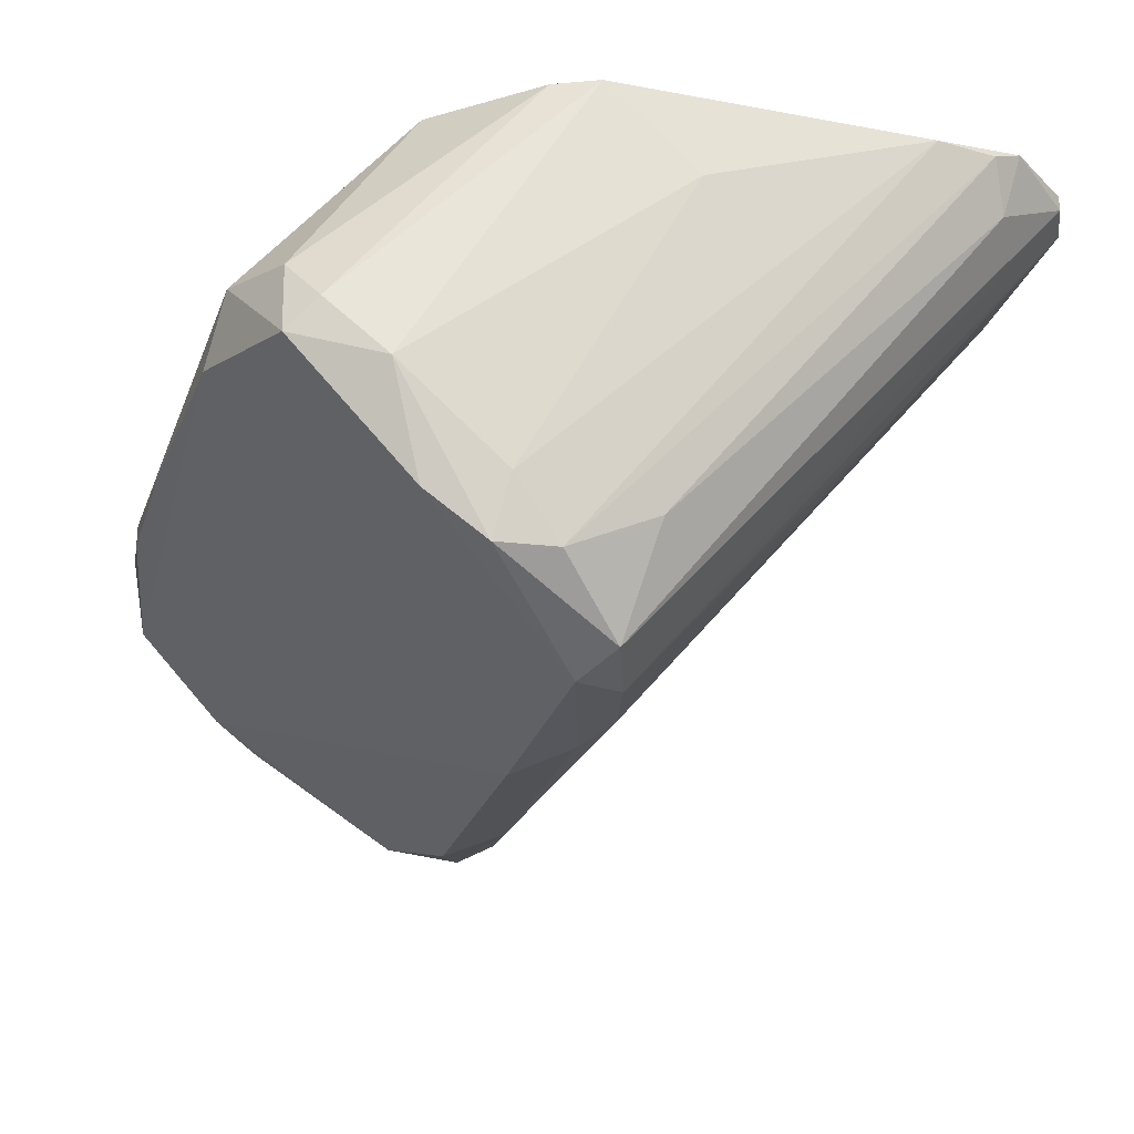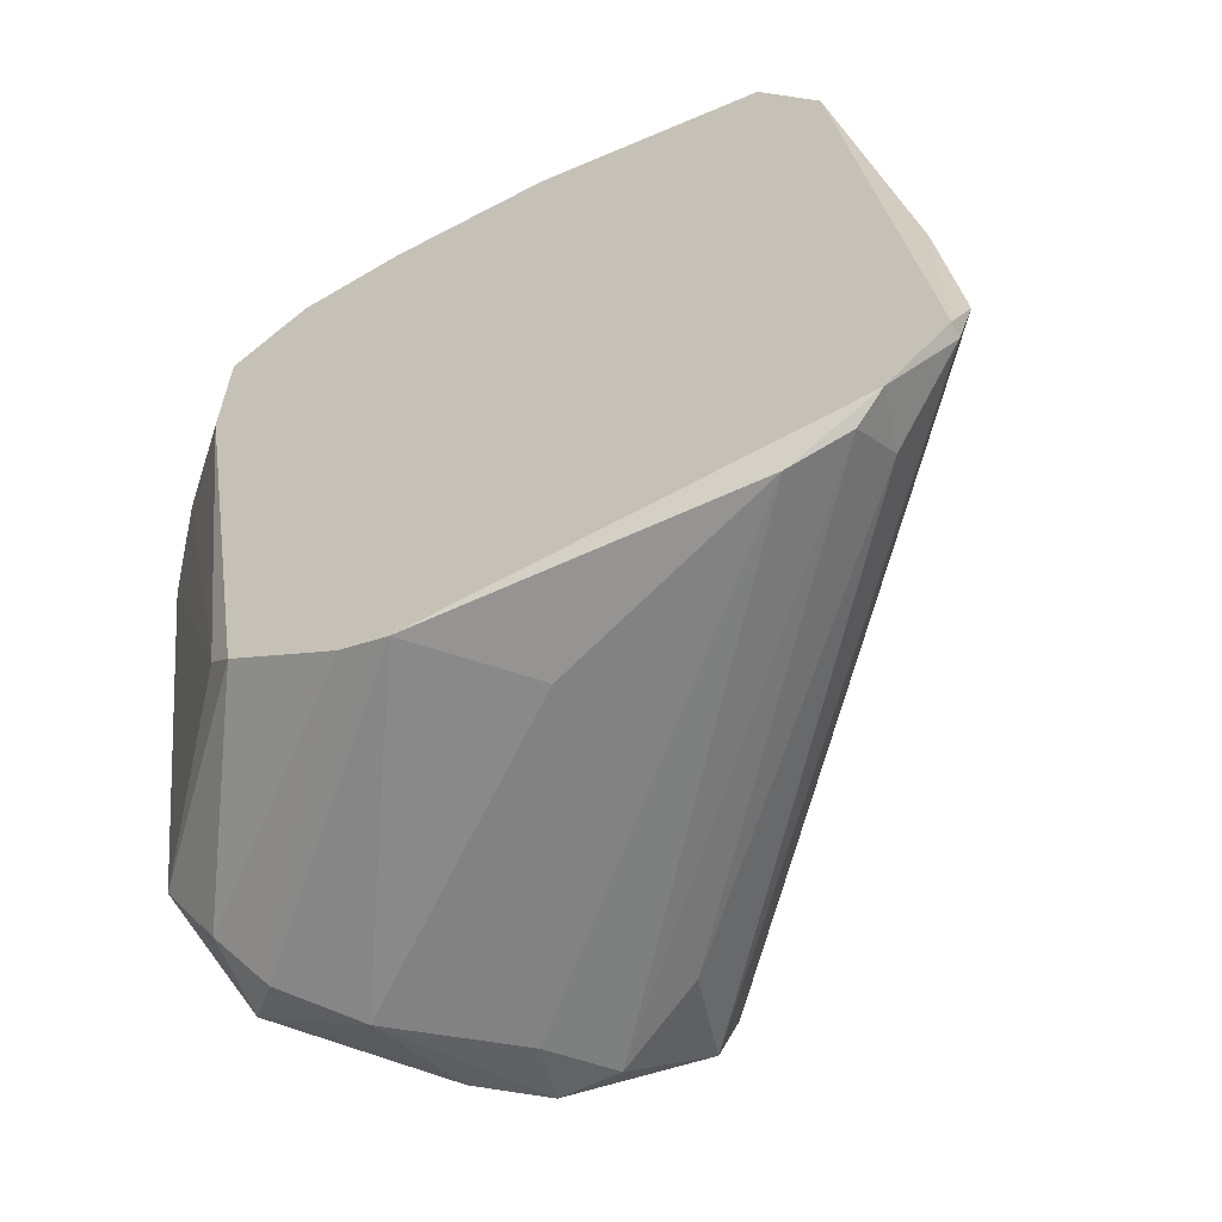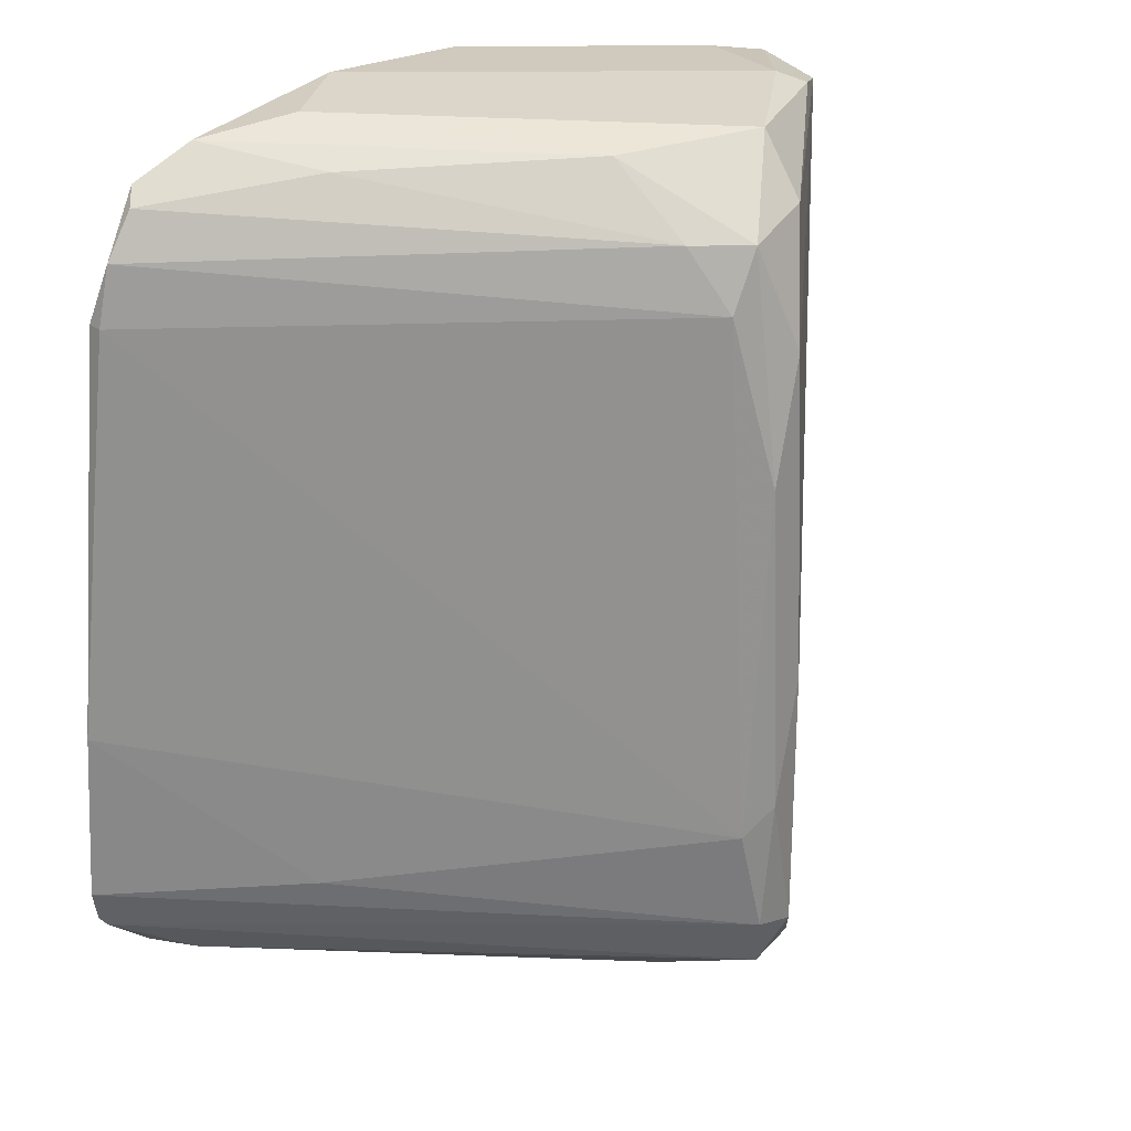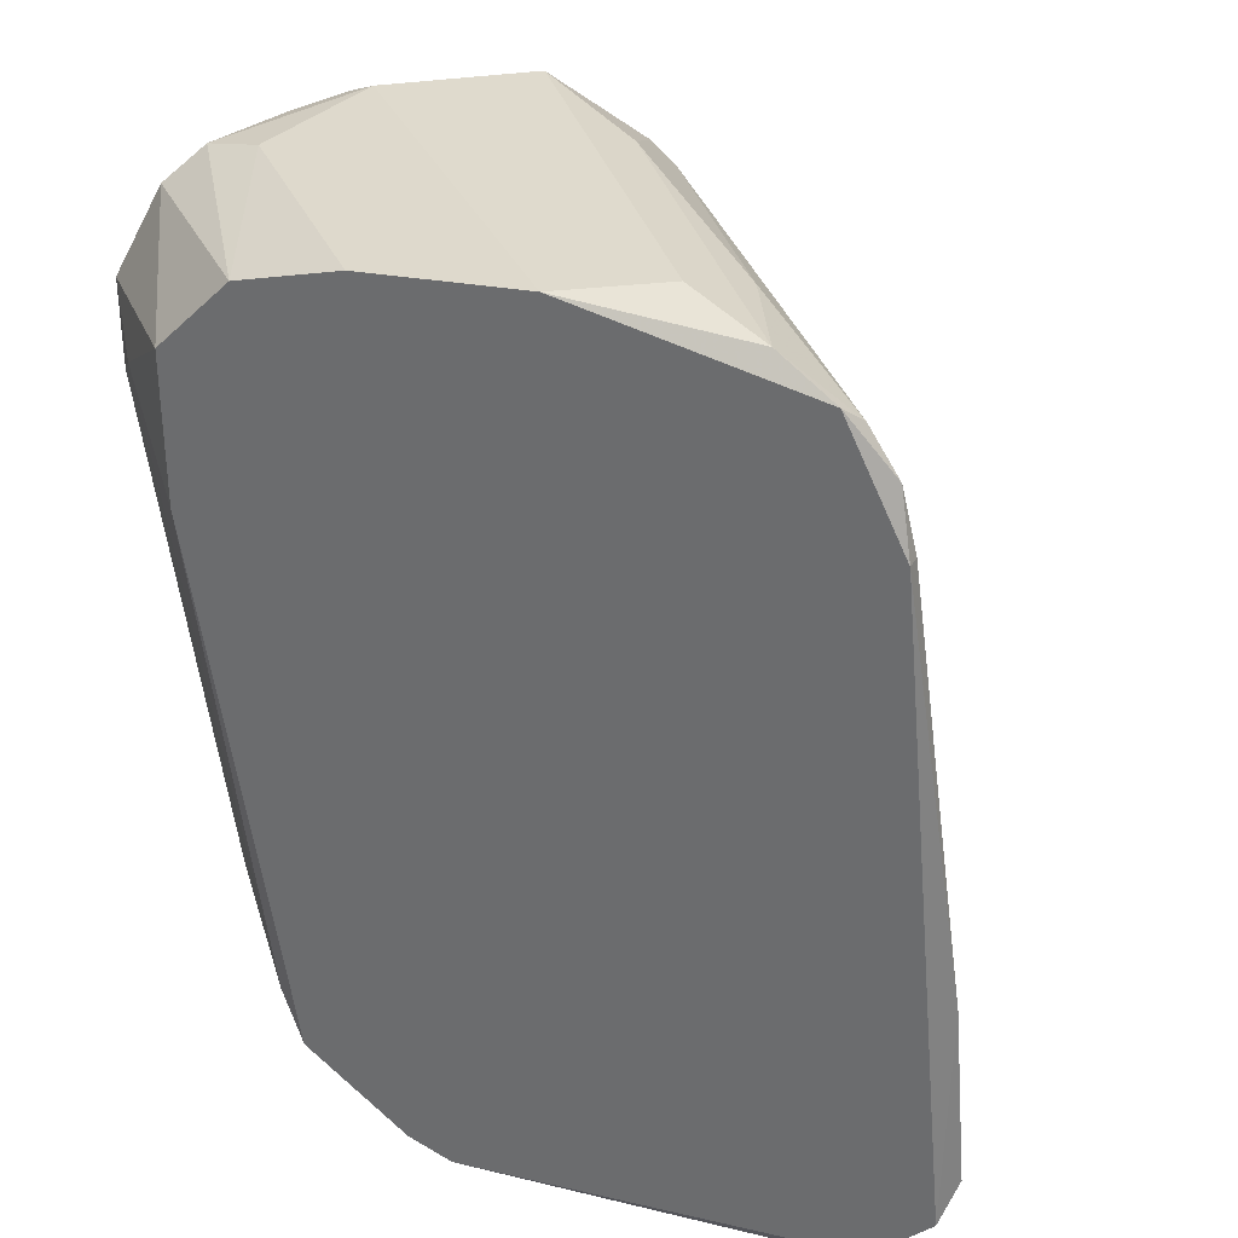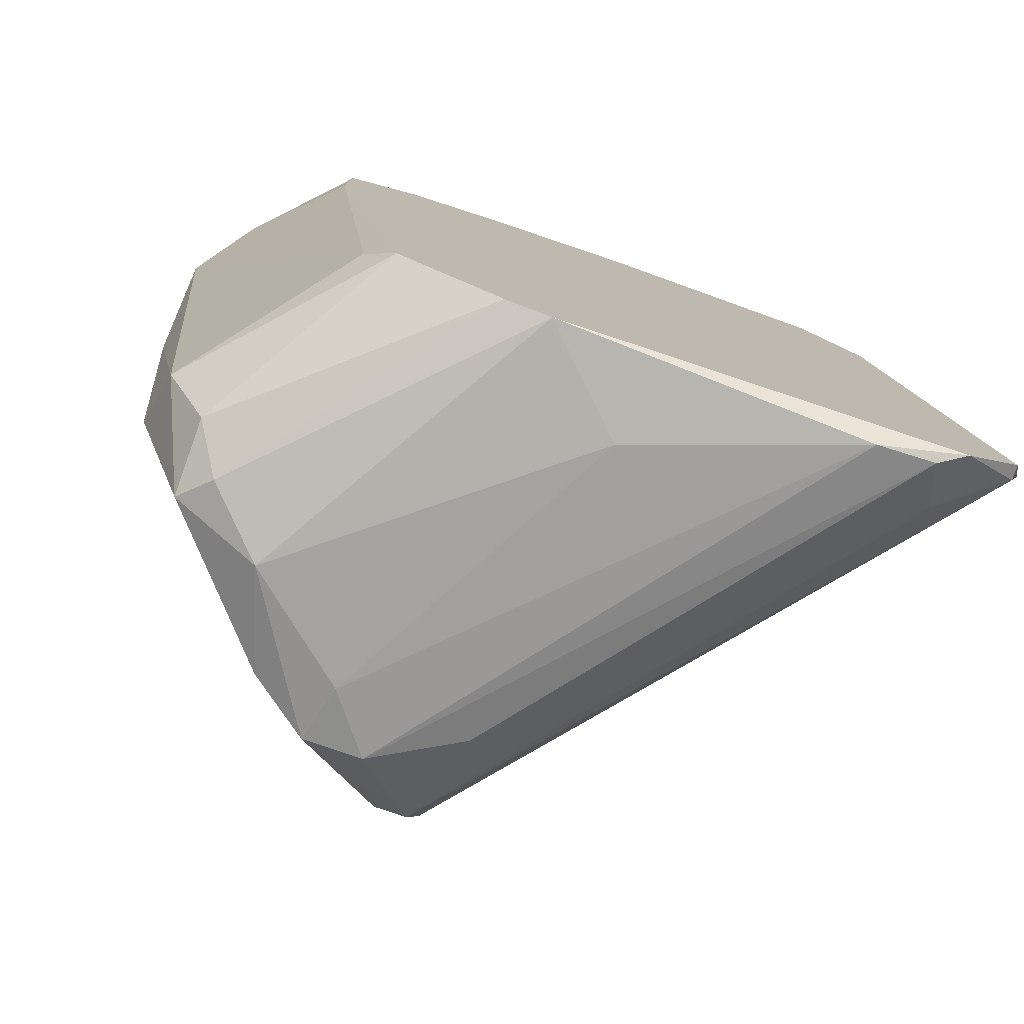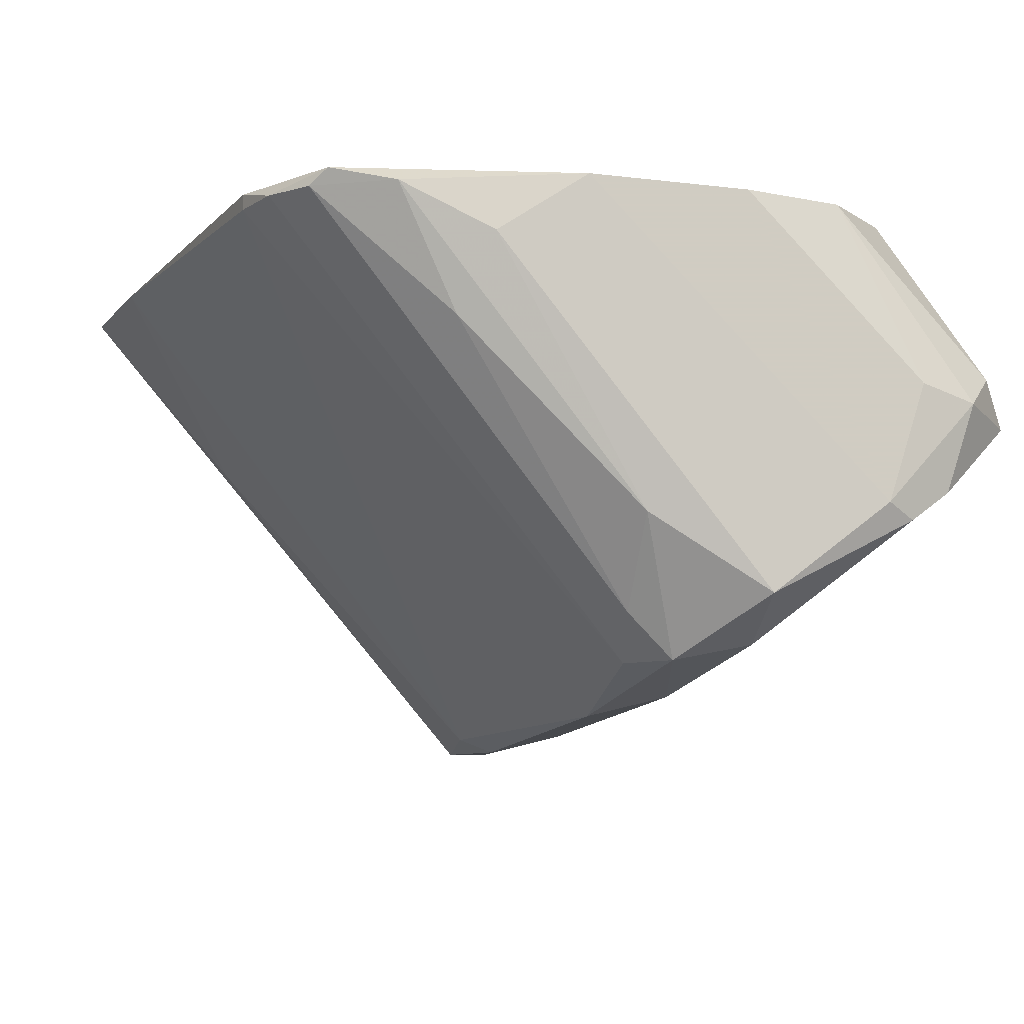
<metadata>
{"format":"obj","ext":"obj","renderer":"f3d","projection":"perspective","resolution":1024,"background":"white","views":[{"elev":-25.3,"azim":-10.5,"up":"+Z"},{"elev":-63.1,"azim":26.5,"up":"+Y"},{"elev":30.1,"azim":134.6,"up":"+Y"},{"elev":32.8,"azim":24.0,"up":"+Y"},{"elev":-78.9,"azim":-19.0,"up":"+Y"},{"elev":-7.2,"azim":164.4,"up":"+Z"}]}
</metadata>
<code>
v 0.03163 0.03418 -0.04338
v 0.03163 -0.008146 -0.04338
v 0.09188 0.04395 -0.0271
v 0.1147 0.02603 -0.02222
v 0.1147 0.02603 -0.02059
v 0.1147 -0.05049 -0.02059
v 0.04955 0.04395 -0.05314
v 0.04466 -0.05373 -0.04664
v 0.04466 0.01463 -0.02058
v 0.04466 0.04231 -0.04013
v 0.04466 0.03092 -0.02058
v 0.06908 -0.0114 -0.07594
v 0.08047 -0.05538 -0.03036
v 0.07559 0.04231 -0.05477
v 0.07559 -0.03908 -0.07757
v 0.07559 0.0358 -0.06454
v 0.1049 -0.05374 -0.02222
v 0.0349 0.03743 -0.0385
v 0.0349 -0.03746 -0.04664
v 0.0349 0.02277 -0.03036
v 0.04629 0.04231 -0.05477
v 0.1228 -0.03908 -0.02222
v 0.07071 -0.04071 -0.07757
v 0.07071 -0.05538 -0.02058
v 0.07071 0.0358 -0.06942
v 0.07721 -0.02768 -0.07594
v 0.07721 -0.05049 -0.06454
v 0.03 0.013 -0.04175
v 0.03 0.02766 -0.03687
v 0.03 0.01789 -0.03687
v 0.09513 0.04068 -0.03524
v 0.1065 -0.03583 -0.04175
v 0.03652 -0.04234 -0.04013
v 0.07233 0.01138 -0.07432
v 0.06745 0.0244 -0.07268
v 0.06745 -0.05211 -0.06942
v 0.03815 0.04069 -0.04175
v 0.1098 0.03742 -0.02222
v 0.1212 -0.04397 -0.02222
v 0.1212 -0.04397 -0.02059
v 0.1212 -0.01955 -0.02222
v 0.05118 -0.04071 -0.02221
v 0.05118 -0.05538 -0.05314
v 0.06257 -0.05373 -0.06291
v 0.06257 0.03743 -0.06779
v 0.06257 0.04395 -0.06291
v 0.07396 -0.04561 -0.07594
v 0.07396 0.02928 -0.06942
v 0.07396 -0.02442 -0.07757
v 0.1114 -0.05211 -0.02222
v 0.0528 0.03906 -0.02058
v 0.06419 0.04231 -0.02058
v 0.08209 0.04395 -0.02058
v 0.0414 0.04069 -0.05152
v 0.0414 -0.05049 -0.04175
v 0.0414 -0.05211 -0.04989
v 0.1016 0.0423 -0.02222
v 0.113 0.03254 -0.02222
v 0.113 -0.04885 -0.0271
v 0.1081 0.03906 -0.02059
v 0.05443 -0.04561 -0.02058
v 0.05443 -0.05211 -0.06454
v 0.06582 -0.05373 -0.02058
v 0.06093 -0.05211 -0.06942
f 31 57 38
f 63 51 9
f 63 9 61
f 28 29 1
f 4 26 48
f 51 63 53
f 3 46 53
f 64 47 36
f 64 43 62
f 43 56 62
f 2 28 19
f 33 2 19
f 56 33 19
f 28 1 19
f 62 56 19
f 1 62 19
f 22 32 41
f 32 26 41
f 26 4 41
f 9 51 11
f 22 41 40
f 1 29 18
f 11 51 18
f 29 11 18
f 28 2 30
f 2 33 30
f 29 28 30
f 4 48 58
f 61 9 42
f 33 61 42
f 30 33 42
f 32 22 15
f 49 26 15
f 26 32 15
f 33 56 55
f 63 61 55
f 61 33 55
f 43 13 24
f 53 63 24
f 17 6 24
f 13 17 24
f 6 40 24
f 40 53 24
f 47 64 23
f 12 49 23
f 64 62 23
f 62 12 23
f 15 47 23
f 49 15 23
f 46 21 7
f 53 46 7
f 35 12 54
f 12 62 54
f 62 1 54
f 7 21 54
f 46 25 45
f 21 46 45
f 25 35 45
f 35 54 45
f 54 21 45
f 36 47 27
f 47 59 27
f 40 6 39
f 22 40 39
f 47 15 39
f 15 22 39
f 59 47 39
f 6 59 39
f 60 53 5
f 41 4 5
f 53 40 5
f 40 41 5
f 58 60 5
f 4 58 5
f 56 43 8
f 63 55 8
f 55 56 8
f 43 24 8
f 24 63 8
f 49 12 34
f 26 49 34
f 25 48 34
f 48 26 34
f 12 35 34
f 35 25 34
f 10 51 52
f 51 53 52
f 7 10 52
f 53 7 52
f 25 46 14
f 46 3 14
f 43 64 44
f 13 43 44
f 64 36 44
f 17 13 44
f 36 17 44
f 6 17 50
f 17 36 50
f 59 6 50
f 36 27 50
f 27 59 50
f 48 25 16
f 58 48 16
f 25 14 16
f 14 31 16
f 53 60 57
f 3 53 57
f 14 3 57
f 31 14 57
f 51 10 37
f 1 18 37
f 18 51 37
f 10 7 37
f 54 1 37
f 7 54 37
f 9 11 20
f 11 29 20
f 29 30 20
f 42 9 20
f 30 42 20
f 60 58 38
f 58 16 38
f 16 31 38
f 57 60 38

</code>
